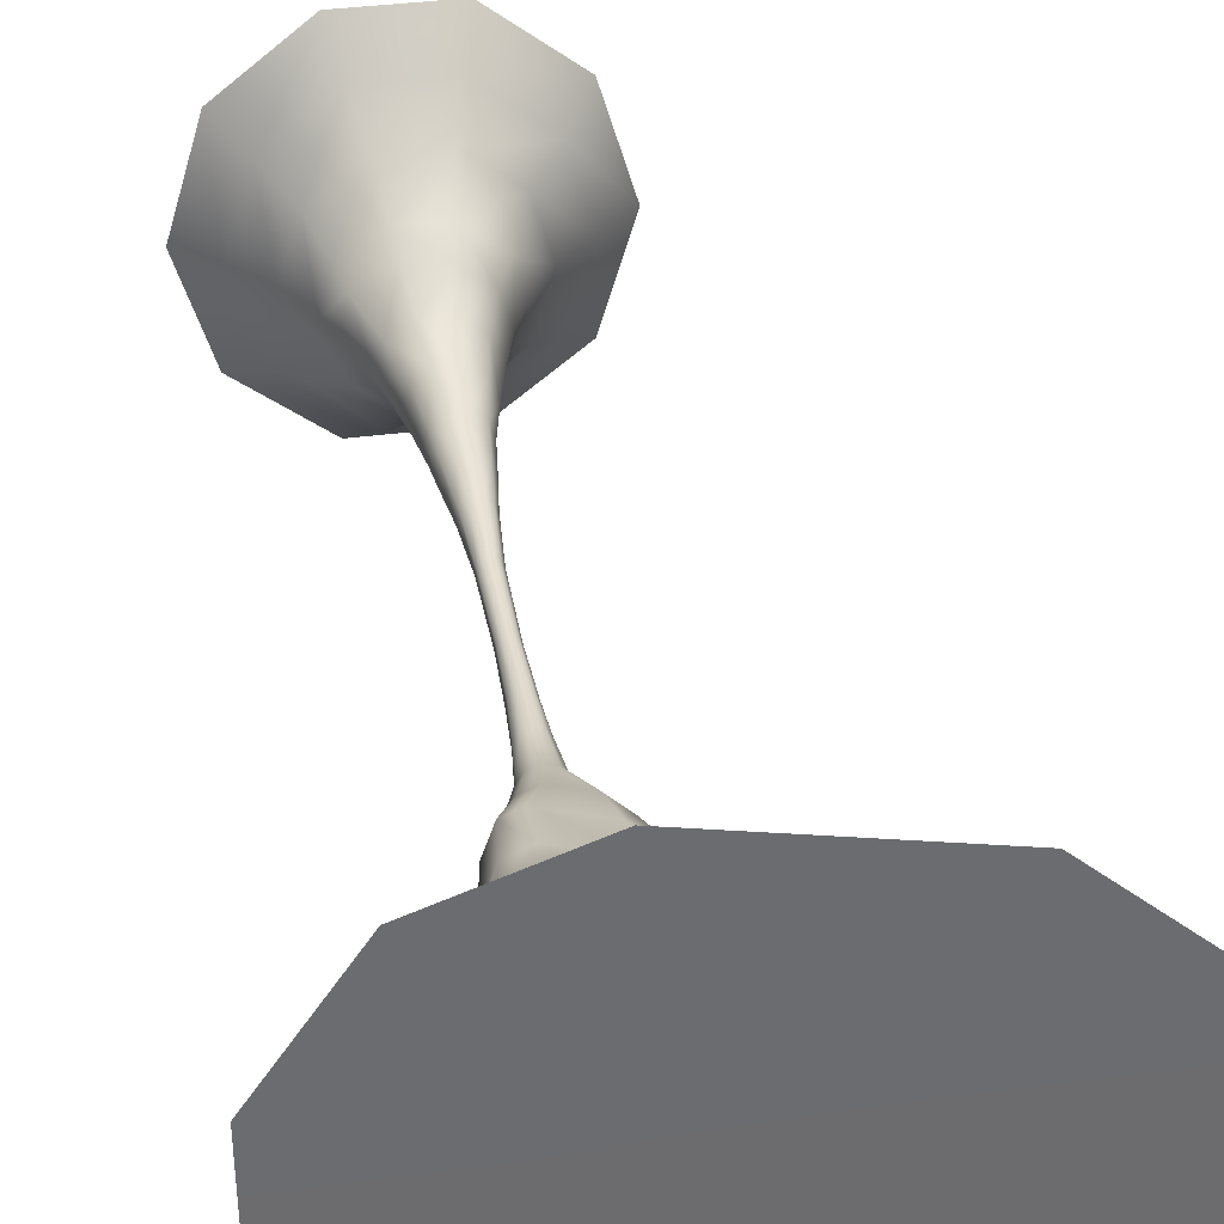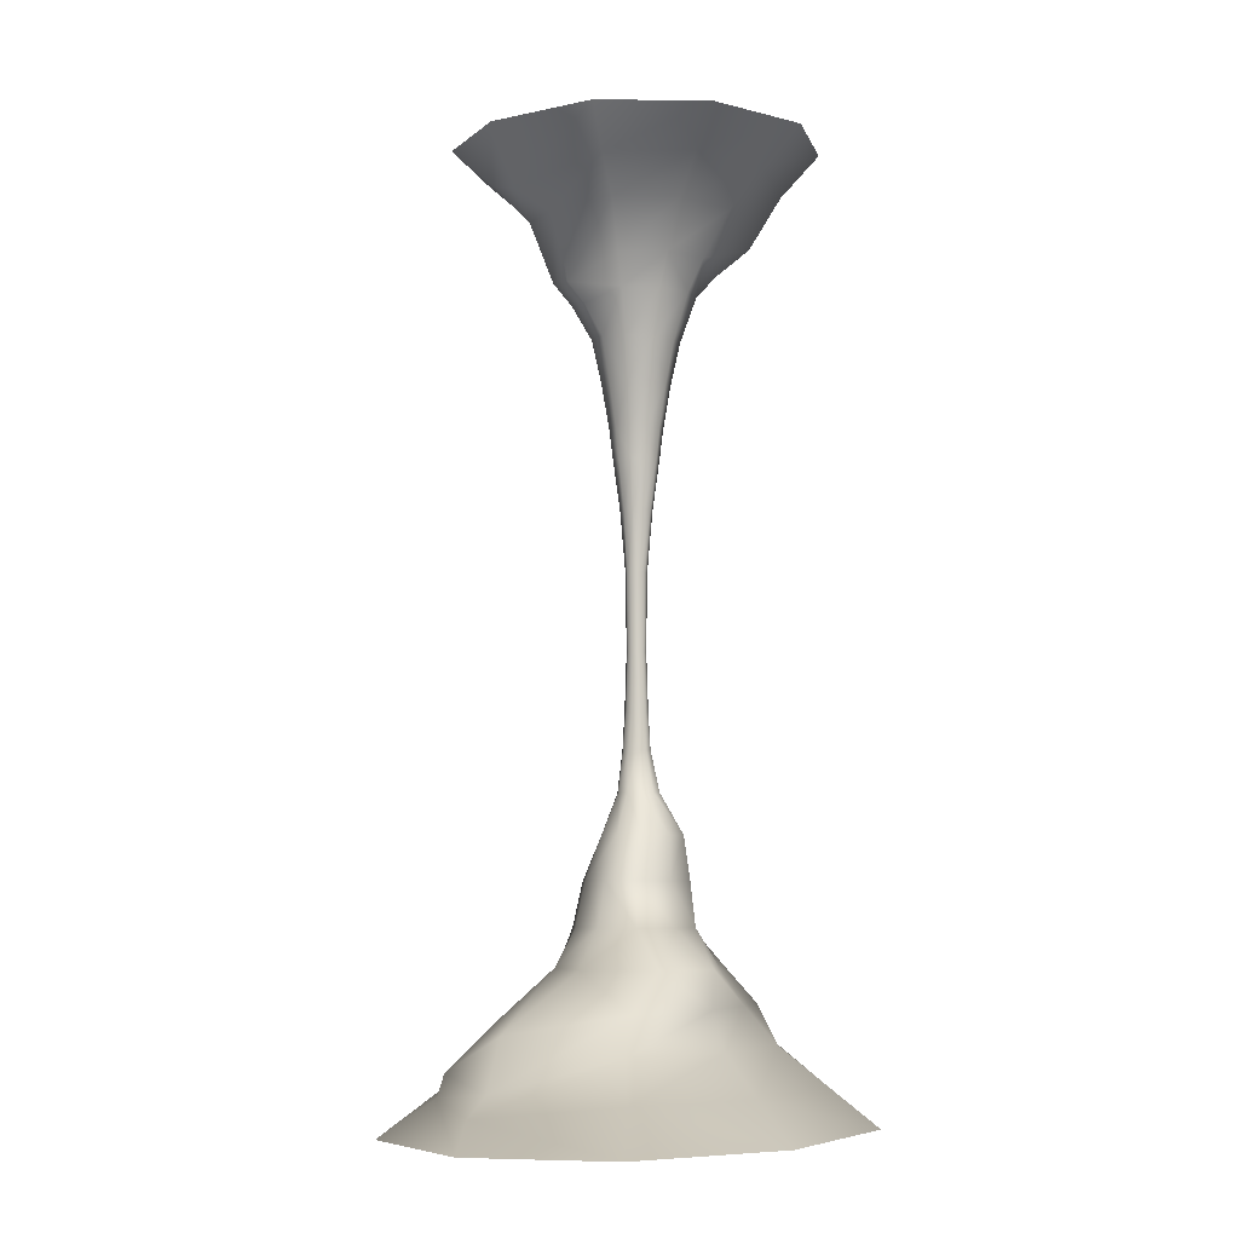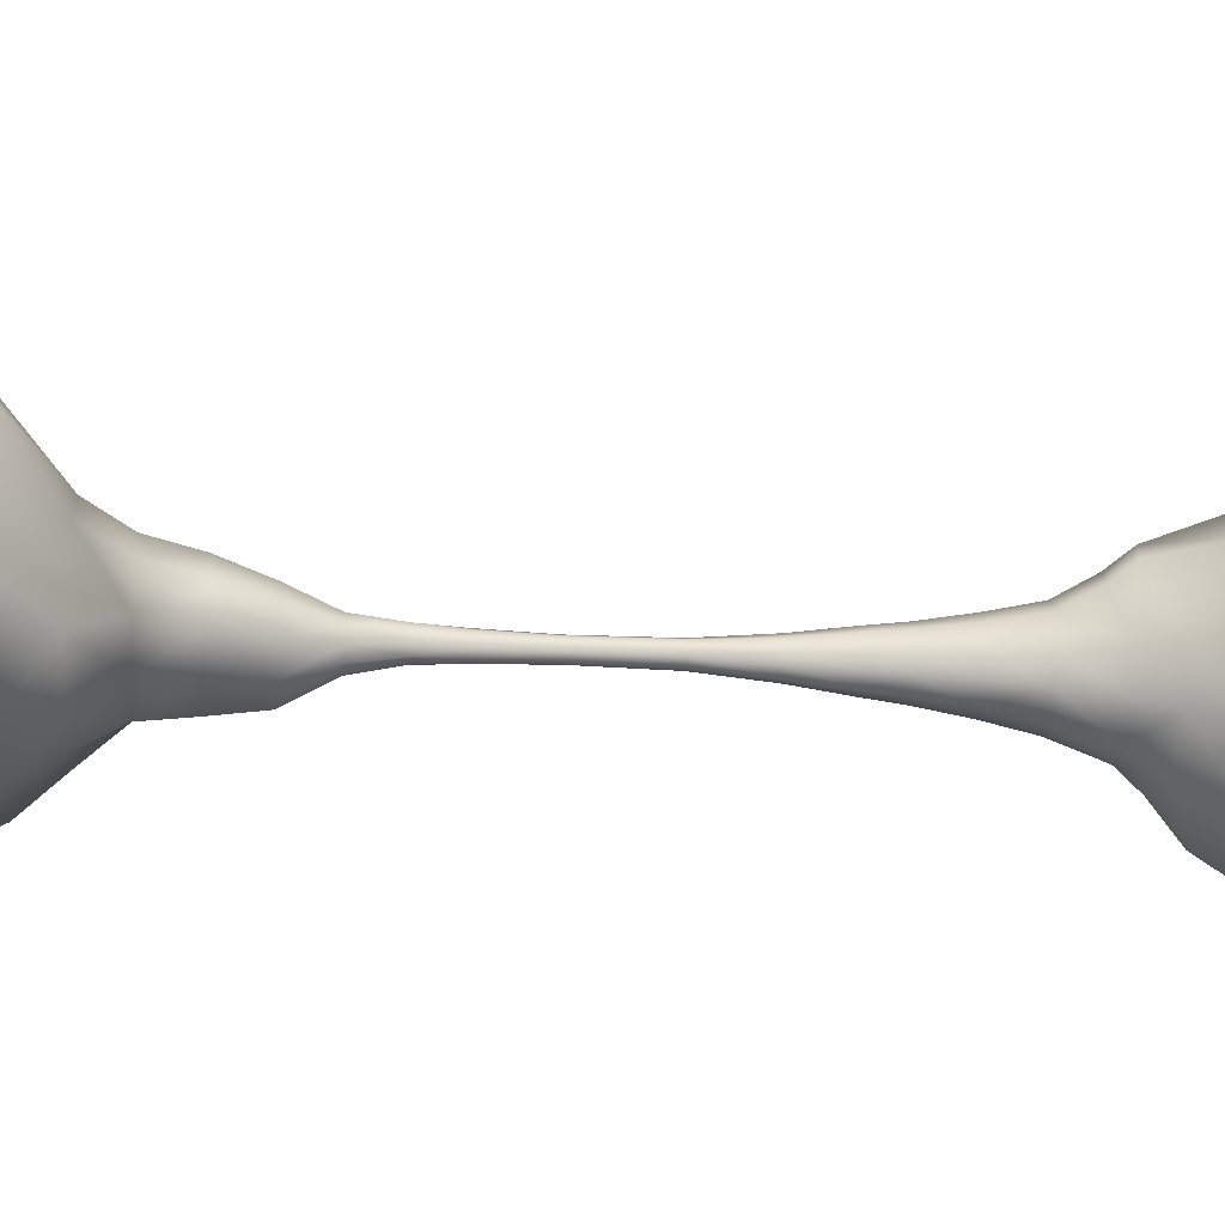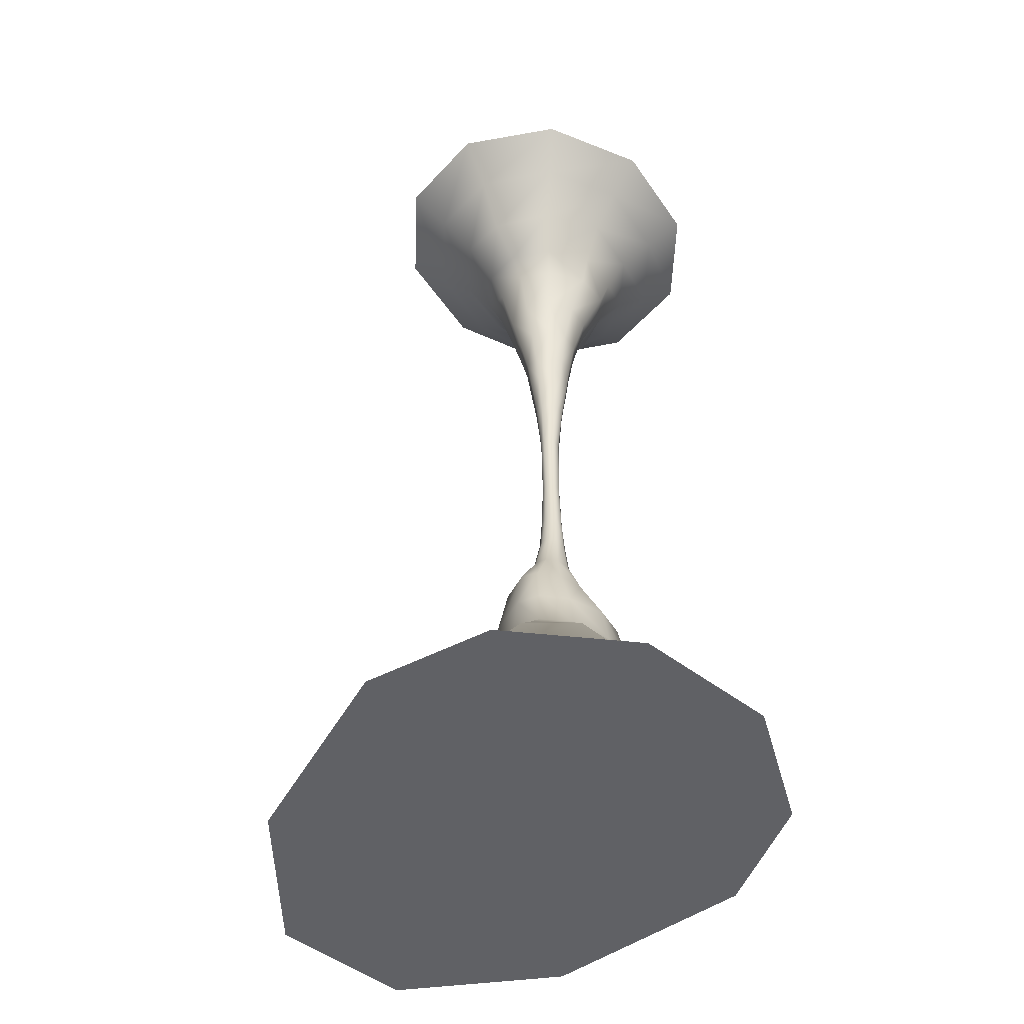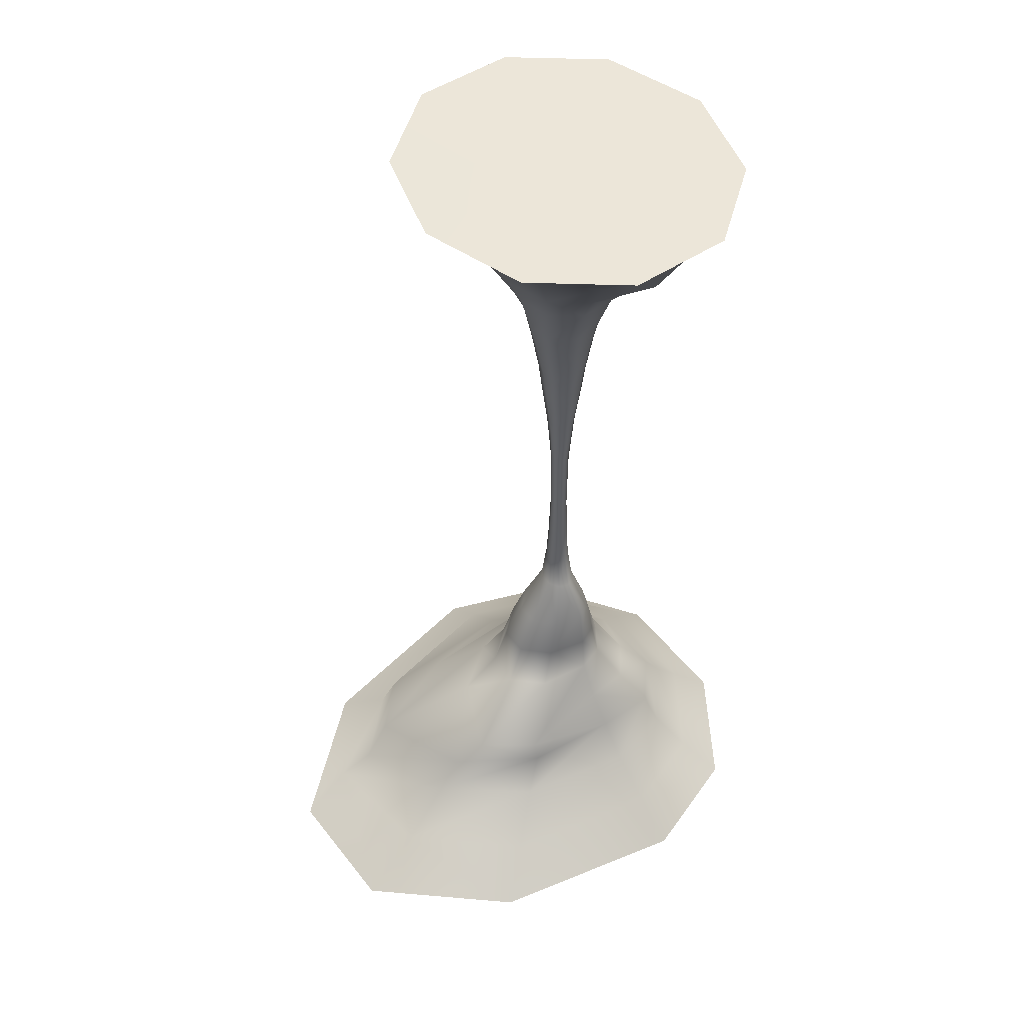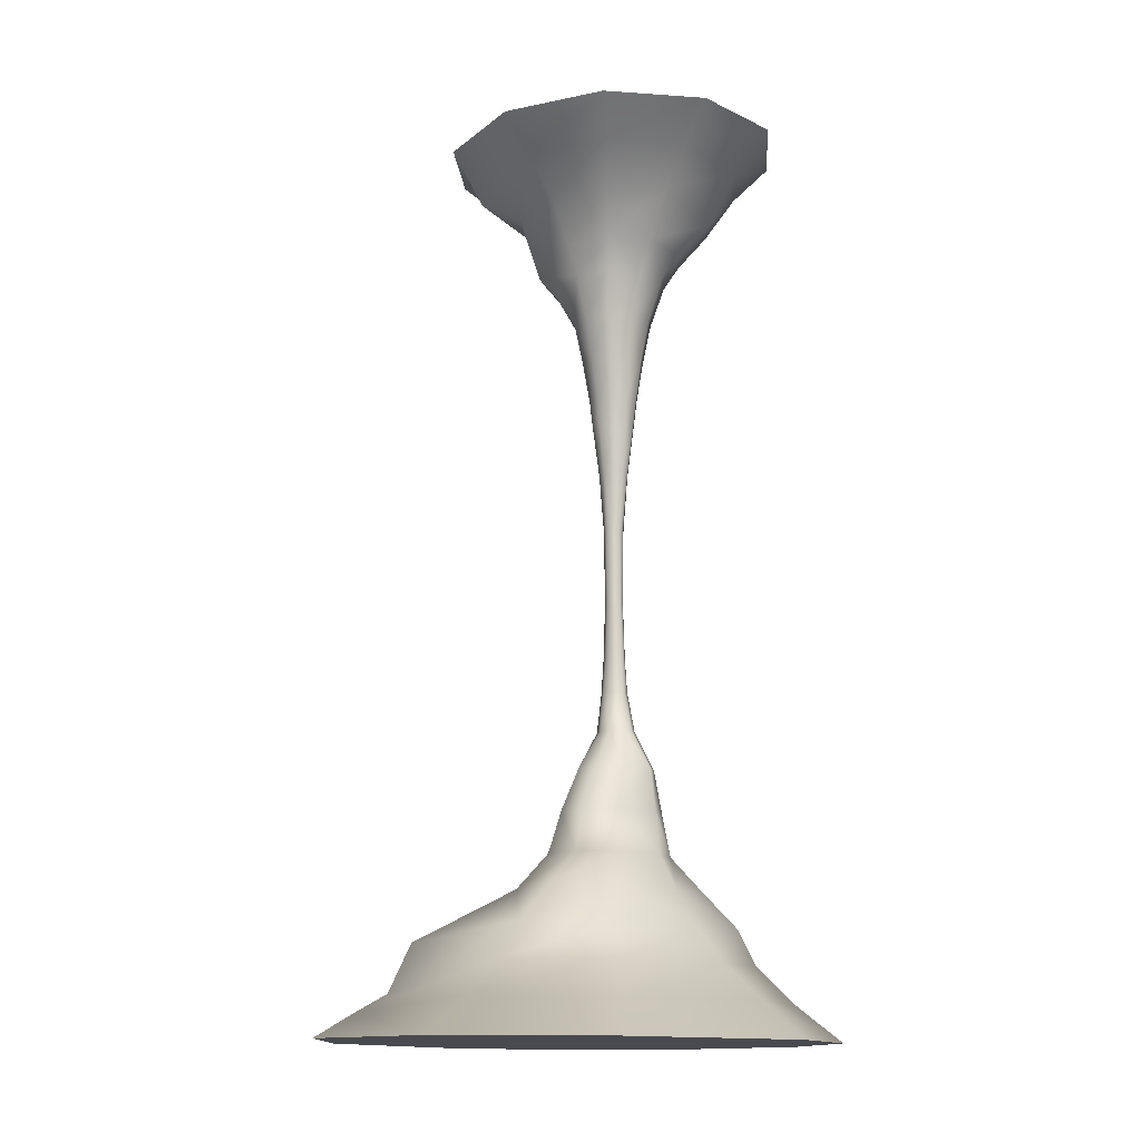
<metadata>
{"format":"obj","ext":"obj","renderer":"f3d","projection":"perspective","resolution":1024,"background":"white","views":[{"elev":36.7,"azim":-9.7,"up":"+Z"},{"elev":-6.8,"azim":104.1,"up":"+Y"},{"elev":-21.2,"azim":83.6,"up":"+Z"},{"elev":-49.6,"azim":-130.4,"up":"+Y"},{"elev":49.4,"azim":143.7,"up":"+Y"},{"elev":-13.5,"azim":132.4,"up":"+Y"}]}
</metadata>
<code>
o collum_3_Mesh.002
v 0.6134 0.4884 -0.1727
v 0.7705 0.4077 0.3089
v 0.2932 0.4435 0.4689
v -0.2039 0.4948 0.4582
v -0.5187 0.4948 0.4116
v -0.6471 0.4948 0.1256
v -0.6556 0.4948 -0.2592
v -0.4873 0.4948 -0.4599
v -0.2023 0.4948 -0.4611
v 0.242 0.4948 -0.4195
v 0.1812 0.8187 -0.09147
v 0.1674 0.8187 0.07789
v 0.01064 0.8187 0.2141
v -0.288 0.8187 0.3077
v -0.386 0.8187 0.2696
v -0.4365 0.8187 0.1067
v -0.4142 0.8187 -0.08605
v -0.3287 0.8187 -0.2094
v -0.2004 0.8187 -0.2536
v 0.04611 0.8187 -0.2227
v 0.01839 1.207 -0.07924
v 0.01809 1.207 0.03325
v -0.07124 1.207 0.1222
v -0.225 1.207 0.165
v -0.2866 1.207 0.1376
v -0.3276 1.207 0.04626
v -0.321 1.207 -0.06993
v -0.2711 1.207 -0.1653
v -0.202 1.207 -0.2035
v -0.06525 1.207 -0.1718
v -0.1361 1.57 -0.01913
v -0.1361 1.57 0.01913
v -0.1567 1.57 0.05009
v -0.1901 1.57 0.06192
v -0.2235 1.57 0.05009
v -0.2441 1.57 0.01913
v -0.2441 1.57 -0.01913
v -0.2235 1.57 -0.05009
v -0.1901 1.57 -0.06192
v -0.1567 1.57 -0.05009
v 0.1189 3.673 0.003069
v 0.05978 3.573 0.2411
v -0.09466 3.61 0.349
v -0.2884 3.68 0.3217
v -0.4701 3.68 0.2121
v -0.5188 3.68 0.009246
v -0.44 3.66 -0.2034
v -0.2856 3.641 -0.331
v -0.09383 3.679 -0.3207
v 0.06137 3.679 -0.198
v 0.002625 3.34 0
v -0.04214 3.353 0.1146
v -0.1349 3.357 0.1855
v -0.2512 3.357 0.1882
v -0.3534 3.357 0.1233
v -0.3827 3.357 0.006444
v -0.333 3.355 -0.1146
v -0.2358 3.345 -0.1855
v -0.1159 3.334 -0.1855
v -0.02489 3.332 -0.1146
v -0.08087 2.968 0
v -0.102 2.968 0.06985
v -0.1564 2.968 0.113
v -0.2238 2.968 0.113
v -0.2782 2.968 0.06985
v -0.299 2.968 0
v -0.2782 2.968 -0.06985
v -0.2237 2.968 -0.113
v -0.1557 2.967 -0.113
v -0.1011 2.967 -0.06985
v -0.1252 2.605 0
v -0.1376 2.605 0.04163
v -0.17 2.605 0.06736
v -0.2102 2.605 0.06736
v -0.2426 2.605 0.04163
v -0.255 2.605 0
v -0.2426 2.605 -0.04163
v -0.2102 2.605 -0.06735
v -0.17 2.605 -0.06735
v -0.1376 2.605 -0.04163
v -0.1516 2.333 -0.0214
v -0.1474 2.333 0.007373
v -0.1596 2.333 0.03333
v -0.1834 2.333 0.04655
v -0.2097 2.333 0.04199
v -0.2286 2.333 0.0214
v -0.2328 2.333 -0.007372
v -0.2207 2.333 -0.03333
v -0.1969 2.333 -0.04655
v -0.1705 2.333 -0.04199
v 1.303 0 -0.3174
v 0.7285 -0 -0.8311
v -0.202 -0 -1.027
v -0.7433 -0 -0.8311
v -1.085 -0 -0.3174
v -1.088 -0 0.3174
v -0.7433 -0 0.8311
v -0.202 -0 1.027
v 0.7285 -0 0.8311
v 1.303 -0 0.3174
v 0.7271 0.3278 -0.178
v 0.3448 0.3329 -0.4885
v -0.202 0.3329 -0.6011
v -0.5346 0.3329 -0.5231
v -0.7607 0.3329 -0.2503
v -0.8028 0.3329 0.1932
v -0.596 0.3329 0.5276
v -0.202 0.3329 0.6011
v 0.4978 0.2462 0.6238
v 0.8845 0.1919 0.3283
v 0.5015 0.6567 -0.2594
v 0.2664 0.6567 -0.4295
v -0.1942 0.6567 -0.3545
v -0.4057 0.6567 -0.3326
v -0.5268 0.6567 -0.1763
v -0.5044 0.6567 0.08755
v -0.4115 0.6567 0.3044
v -0.2256 0.6567 0.3555
v 0.1069 0.656 0.2768
v 0.3356 0.6524 0.1101
v 0.1001 1.013 -0.07461
v -0.01519 1.013 -0.1896
v -0.202 1.013 -0.2308
v -0.3009 1.013 -0.1846
v -0.372 1.013 -0.06636
v -0.4055 1.013 0.1027
v -0.3615 1.013 0.2328
v -0.2927 1.013 0.2652
v -0.04865 1.013 0.1885
v 0.09988 1.013 0.06297
v -0.117 1.389 -0.03623
v -0.1448 1.389 -0.08444
v -0.1901 1.389 -0.1016
v -0.2354 1.389 -0.08213
v -0.2633 1.389 -0.03298
v -0.2632 1.389 0.02416
v -0.2353 1.389 0.06774
v -0.1901 1.389 0.08387
v -0.1449 1.389 0.06742
v -0.117 1.389 0.02234
v -0.1483 1.733 -0.02326
v -0.1688 1.733 -0.04566
v -0.1975 1.733 -0.05061
v -0.2233 1.733 -0.03624
v -0.2365 1.733 -0.008016
v -0.232 1.733 0.02327
v -0.2114 1.733 0.04566
v -0.1828 1.733 0.05061
v -0.1569 1.733 0.03624
v -0.1437 1.733 0.008017
v -0.155 1.989 -0.01951
v -0.1722 1.989 -0.03828
v -0.1963 1.989 -0.04244
v -0.218 1.989 -0.03038
v -0.229 1.989 -0.006721
v -0.2252 1.989 0.01951
v -0.208 1.989 0.03828
v -0.184 1.989 0.04244
v -0.1623 1.989 0.03038
v -0.1512 1.989 0.006721
v -0.09774 2.823 0
v -0.1154 2.823 0.05923
v -0.1616 2.823 0.09583
v -0.2187 2.823 0.09583
v -0.2648 2.823 0.05923
v -0.2825 2.823 0
v -0.2648 2.823 -0.05923
v -0.2187 2.823 -0.09583
v -0.1616 2.823 -0.09583
v -0.1154 2.823 -0.05923
v -0.04197 3.152 0
v -0.07482 3.16 0.08958
v -0.1469 3.162 0.1449
v -0.2333 3.162 0.1449
v -0.3031 3.162 0.08958
v -0.3298 3.162 0
v -0.3019 3.161 -0.08958
v -0.2272 3.155 -0.1449
v -0.1355 3.149 -0.1449
v -0.06481 3.148 -0.08958
v 0.05865 3.539 0.001847
v 0.006294 3.488 0.181
v -0.1151 3.507 0.2695
v -0.2812 3.551 0.2594
v -0.4376 3.551 0.1795
v -0.4713 3.551 0.01792
v -0.3867 3.551 -0.1556
v -0.2627 3.548 -0.2519
v -0.1056 3.54 -0.2519
v 0.01758 3.538 -0.1557
v 0.1577 3.883 -0.2757
v 0.2398 3.883 0
v 0.1577 3.866 0.2825
v -0.05726 3.88 0.447
v -0.323 3.883 0.446
v -0.5379 3.883 0.2757
v -0.62 3.883 0
v -0.5379 3.815 -0.2937
v -0.323 3.765 -0.4773
v -0.05725 3.877 -0.4477
v 0.4137 4.198 -0.4785
v 0.04053 4.198 -0.7743
v -0.4207 4.198 -0.7743
v -0.7939 4.198 -0.4785
v -0.9365 4.198 1e-06
v -0.7939 4.198 0.4785
v -0.4207 4.198 0.7743
v 0.04052 4.198 0.7743
v 0.4137 4.188 0.4823
v 0.5562 4.198 1e-06
v 0.9912 0.1664 -0.2516
v 0.5354 0.1664 -0.6587
v -0.202 0.1664 -0.8142
v -0.6285 0.1664 -0.6587
v -0.9013 0.1664 -0.2516
v -0.9662 0.1664 0.2516
v -0.6303 0.1664 0.6595
v -0.202 0.1664 0.8142
v 0.591 0.1538 0.6242
v 1.04 0.1119 0.3564
v 0.2787 4.04 -0.3715
v -0.01104 4.04 -0.6012
v -0.3692 4.003 -0.611
v -0.6589 4.026 -0.3754
v -0.7696 4.04 0
v -0.6589 4.04 0.3715
v -0.3692 4.04 0.6012
v -0.01104 4.04 0.6012
v 0.2787 3.933 0.4146
v 0.3894 4.029 0.004485
v -0.1901 4.198 0
v -0.202 0.000838 0
f 10 1 101 102
f 9 10 102 103
f 8 9 103 104
f 7 8 104 105
f 6 7 105 106
f 5 6 106 107
f 4 5 107 108
f 3 4 108 109
f 2 3 109 110
f 1 2 110 101
f 11 12 120 111
f 12 13 119 120
f 13 14 118 119
f 14 15 117 118
f 15 16 116 117
f 16 17 115 116
f 17 18 114 115
f 18 19 113 114
f 19 20 112 113
f 20 11 111 112
f 21 22 130 121
f 22 23 129 130
f 23 24 128 129
f 24 25 127 128
f 25 26 126 127
f 26 27 125 126
f 27 28 124 125
f 28 29 123 124
f 29 30 122 123
f 30 21 121 122
f 31 32 140 131
f 32 33 139 140
f 33 34 138 139
f 34 35 137 138
f 35 36 136 137
f 36 37 135 136
f 37 38 134 135
f 38 39 133 134
f 39 40 132 133
f 40 31 131 132
f 160 150 141 151
f 159 149 150 160
f 158 148 149 159
f 157 147 148 158
f 156 146 147 157
f 155 145 146 156
f 154 144 145 155
f 153 143 144 154
f 152 142 143 153
f 151 141 142 152
f 160 151 81 82
f 159 160 82 83
f 158 159 83 84
f 157 158 84 85
f 156 157 85 86
f 155 156 86 87
f 154 155 87 88
f 153 154 88 89
f 152 153 89 90
f 81 151 152 90
f 41 50 191 192
f 50 49 200 191
f 49 48 199 200
f 48 47 198 199
f 47 46 197 198
f 46 45 196 197
f 45 44 195 196
f 44 43 194 195
f 43 42 193 194
f 42 41 192 193
f 52 51 181 182
f 53 52 182 183
f 54 53 183 184
f 55 54 184 185
f 56 55 185 186
f 57 56 186 187
f 58 57 187 188
f 59 58 188 189
f 60 59 189 190
f 51 60 190 181
f 62 61 171 172
f 63 62 172 173
f 64 63 173 174
f 65 64 174 175
f 66 65 175 176
f 67 66 176 177
f 68 67 177 178
f 69 68 178 179
f 70 69 179 180
f 61 70 180 171
f 72 71 161 162
f 73 72 162 163
f 74 73 163 164
f 75 74 164 165
f 76 75 165 166
f 77 76 166 167
f 78 77 167 168
f 79 78 168 169
f 80 79 169 170
f 71 80 170 161
f 83 82 71 72
f 84 83 72 73
f 85 84 73 74
f 86 85 74 75
f 87 86 75 76
f 88 87 76 77
f 89 88 77 78
f 90 89 78 79
f 81 90 79 80
f 71 82 81 80
f 102 101 211 212
f 103 102 212 213
f 104 103 213 214
f 105 104 214 215
f 106 105 215 216
f 107 106 216 217
f 108 107 217 218
f 109 108 218 219
f 110 109 219 220
f 101 110 220 211
f 111 1 10 112
f 112 10 9 113
f 113 9 8 114
f 114 8 7 115
f 115 7 6 116
f 116 6 5 117
f 117 5 4 118
f 118 4 3 119
f 119 3 2 120
f 120 2 1 111
f 121 11 20 122
f 122 20 19 123
f 123 19 18 124
f 124 18 17 125
f 125 17 16 126
f 126 16 15 127
f 127 15 14 128
f 128 14 13 129
f 129 13 12 130
f 130 12 11 121
f 131 21 30 132
f 132 30 29 133
f 133 29 28 134
f 134 28 27 135
f 135 27 26 136
f 136 26 25 137
f 137 25 24 138
f 138 24 23 139
f 139 23 22 140
f 140 22 21 131
f 141 31 40 142
f 142 40 39 143
f 143 39 38 144
f 144 38 37 145
f 145 37 36 146
f 146 36 35 147
f 147 35 34 148
f 148 34 33 149
f 149 33 32 150
f 150 32 31 141
f 161 61 62 162
f 162 62 63 163
f 163 63 64 164
f 164 64 65 165
f 165 65 66 166
f 166 66 67 167
f 167 67 68 168
f 168 68 69 169
f 169 69 70 170
f 161 170 70 61
f 171 51 52 172
f 172 52 53 173
f 173 53 54 174
f 174 54 55 175
f 175 55 56 176
f 176 56 57 177
f 177 57 58 178
f 178 58 59 179
f 179 59 60 180
f 171 180 60 51
f 181 41 42 182
f 182 42 43 183
f 183 43 44 184
f 184 44 45 185
f 185 45 46 186
f 186 46 47 187
f 187 47 48 188
f 188 48 49 189
f 189 49 50 190
f 181 190 50 41
f 221 222 202 201
f 222 223 203 202
f 223 224 204 203
f 224 225 205 204
f 225 226 206 205
f 226 227 207 206
f 227 228 208 207
f 228 229 209 208
f 229 230 210 209
f 230 221 201 210
f 211 91 92 212
f 212 92 93 213
f 213 93 94 214
f 214 94 95 215
f 215 95 96 216
f 216 96 97 217
f 217 97 98 218
f 218 98 99 219
f 219 99 100 220
f 220 100 91 211
f 191 200 222 221
f 200 199 223 222
f 199 198 224 223
f 198 197 225 224
f 197 196 226 225
f 196 195 227 226
f 195 194 228 227
f 194 193 229 228
f 193 192 230 229
f 192 191 221 230
f 201 202 231
f 231 203 204
f 231 205 206
f 207 208 231
f 231 206 207
f 210 201 231
f 231 202 203
f 208 209 231
f 231 204 205
f 209 210 231
f 232 92 91
f 232 93 92
f 232 94 93
f 232 95 94
f 232 96 95
f 232 97 96
f 232 98 97
f 232 99 98
f 232 100 99
f 232 91 100

</code>
